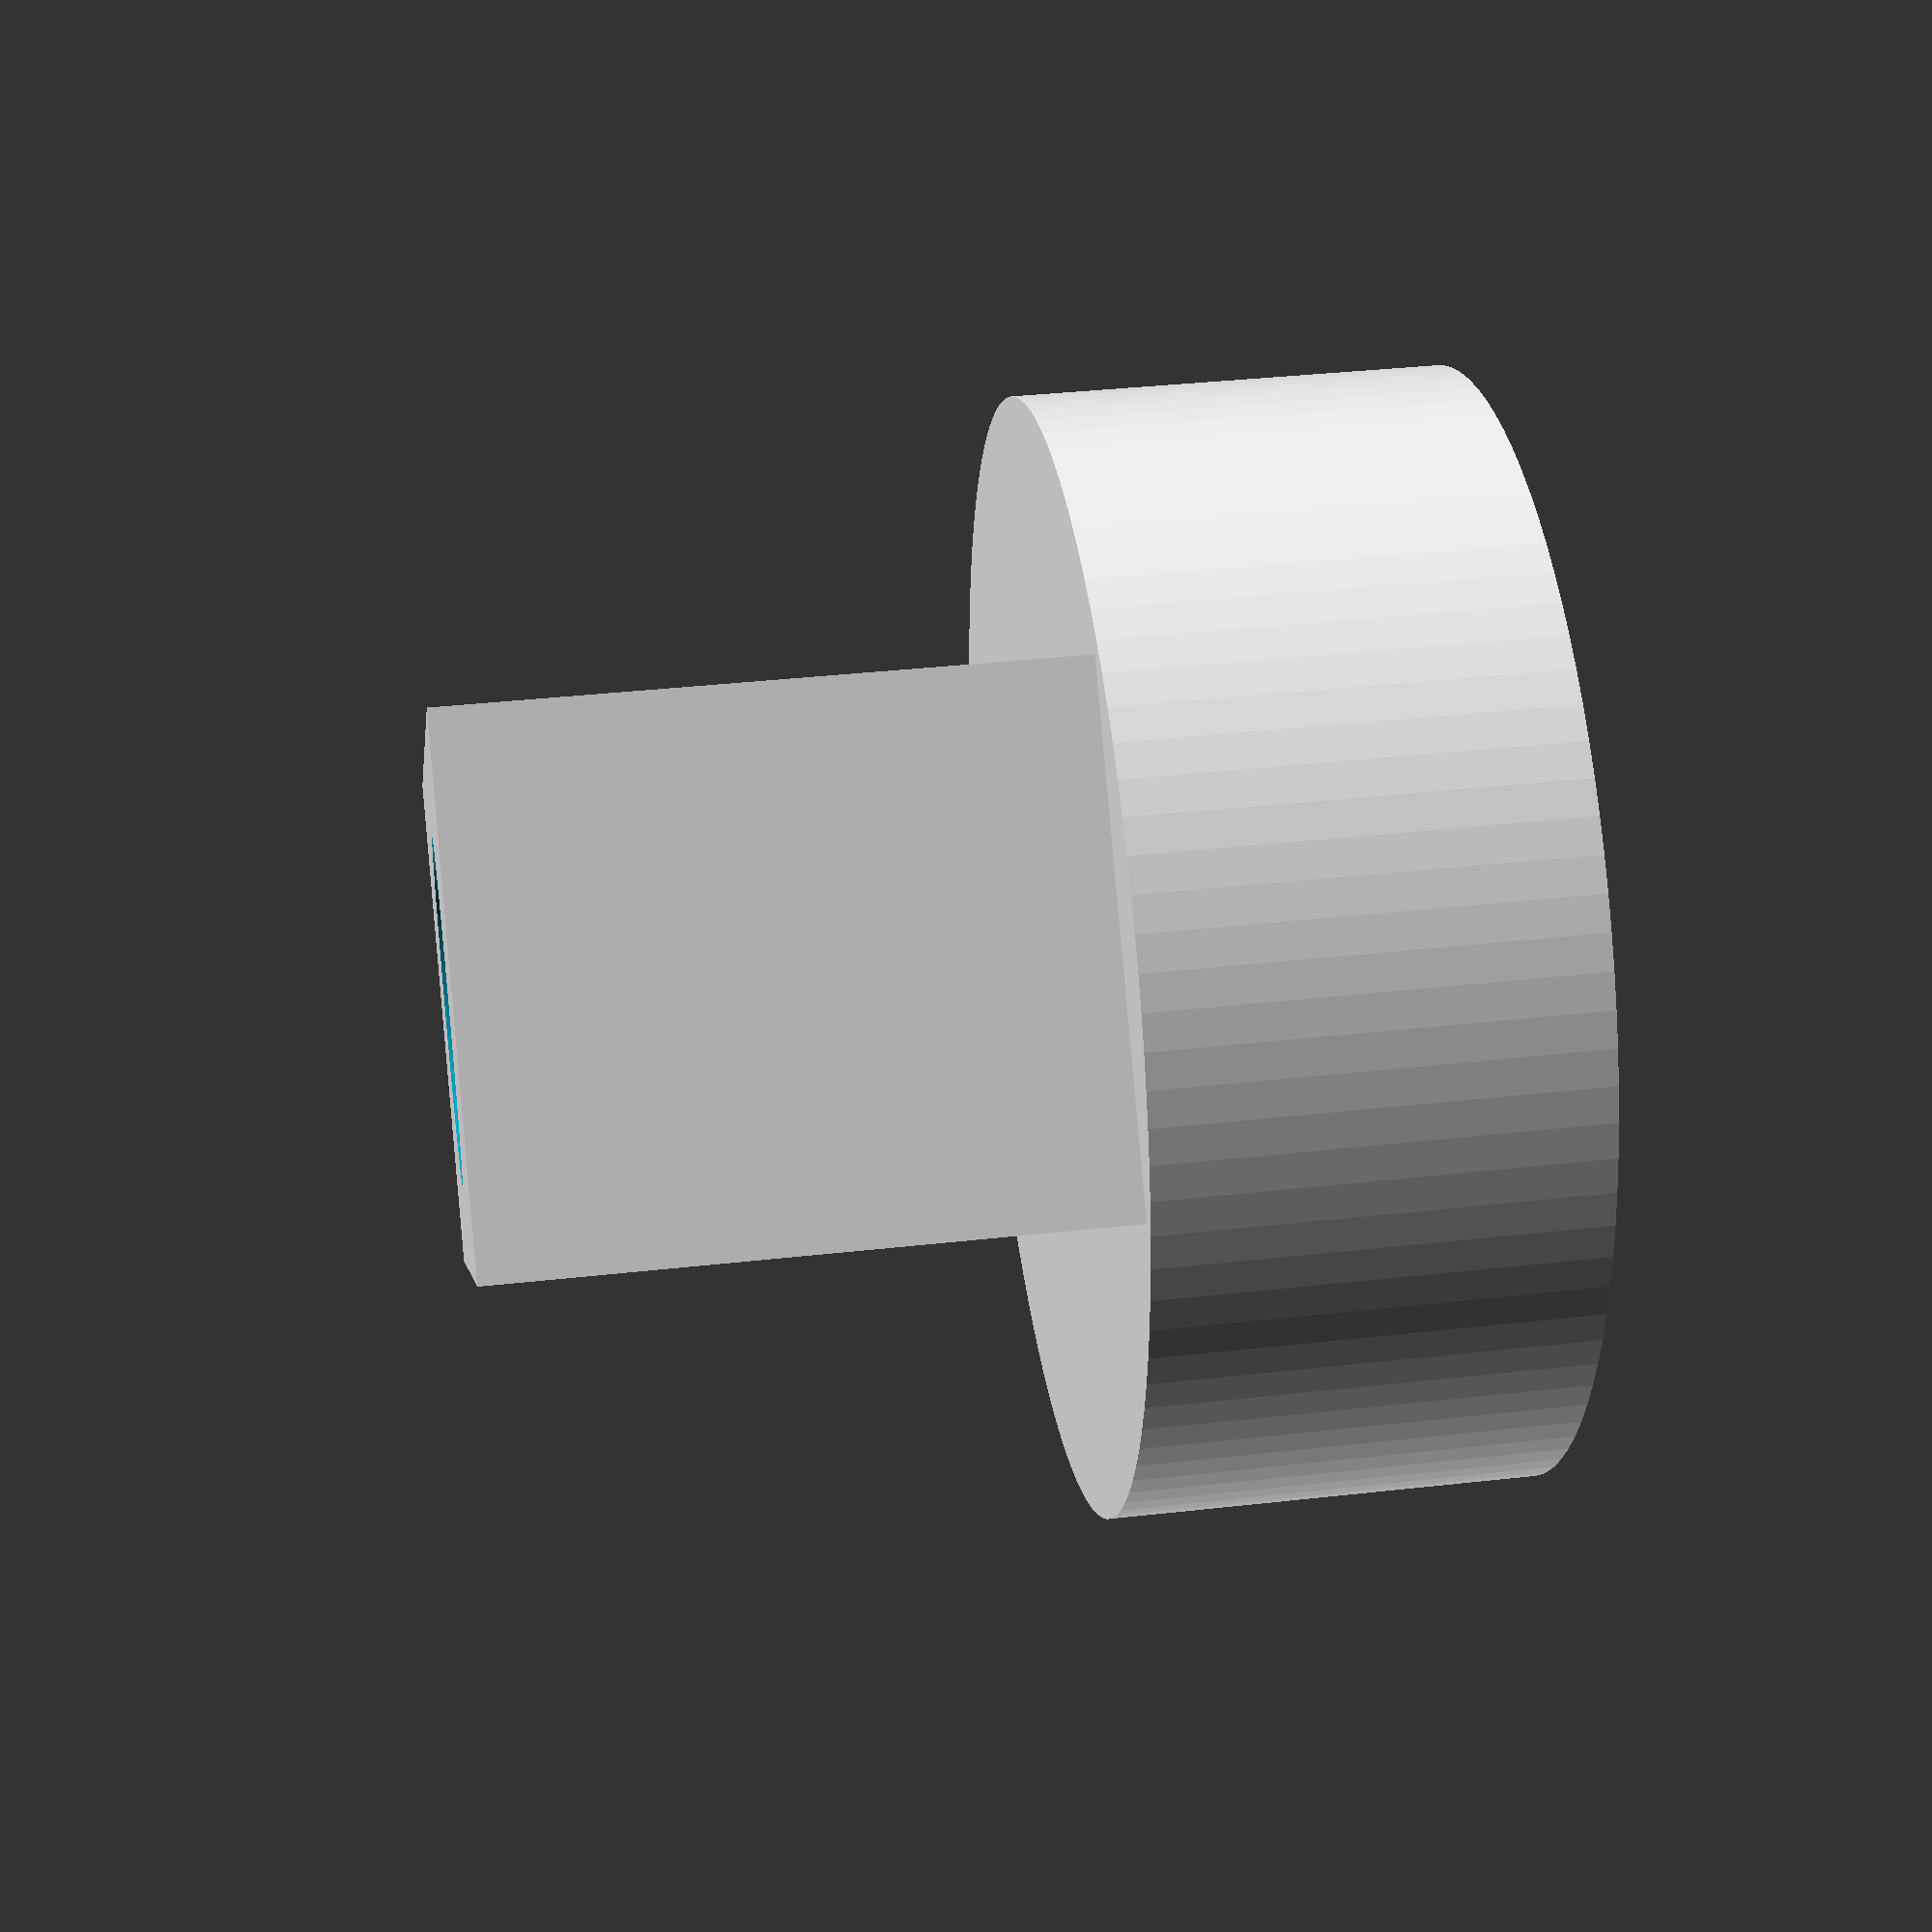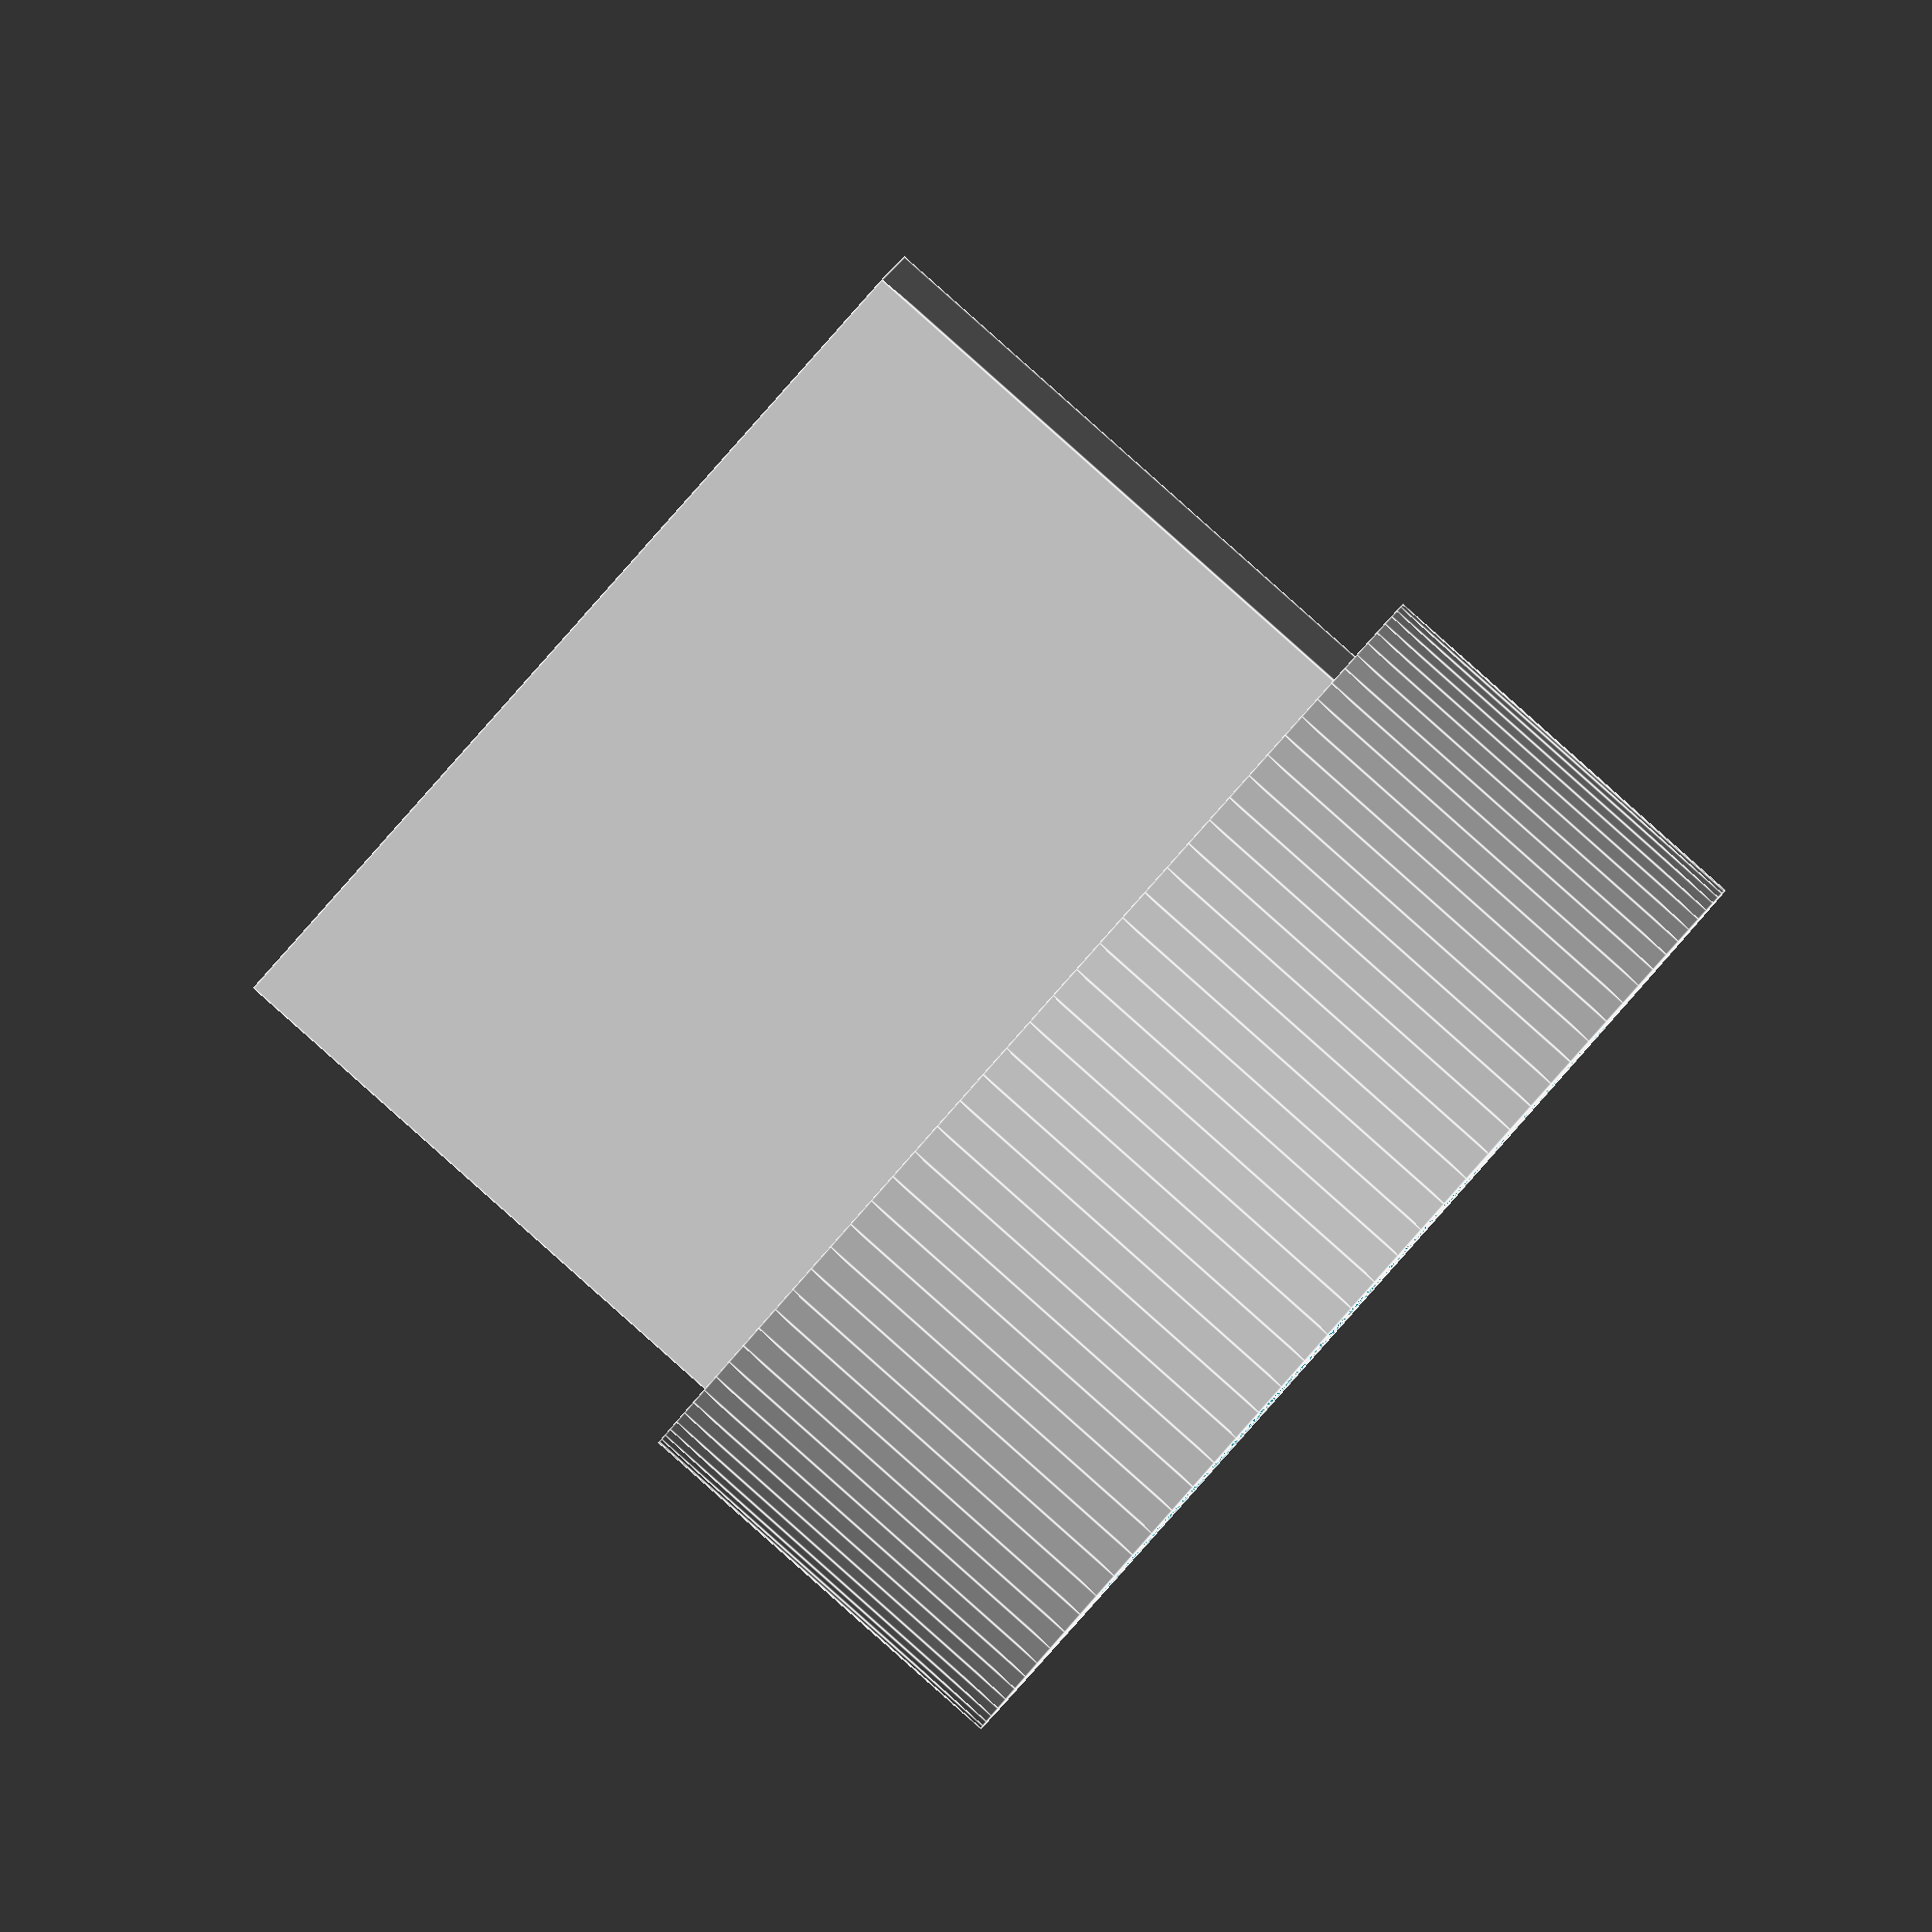
<openscad>
difference()
{
    union()
    {
        cylinder(d = 13, h = 5, $fn=100);
        translate([0, 0, 7])
        cube([6, 11, 10], center = true);
    }
    
    cylinder(d = 10, h = 3, $fn=6);
    
    cylinder(d = 4, h = 20, $fn=100);
}
</openscad>
<views>
elev=143.8 azim=52.0 roll=98.4 proj=p view=wireframe
elev=270.3 azim=93.8 roll=131.6 proj=o view=edges
</views>
